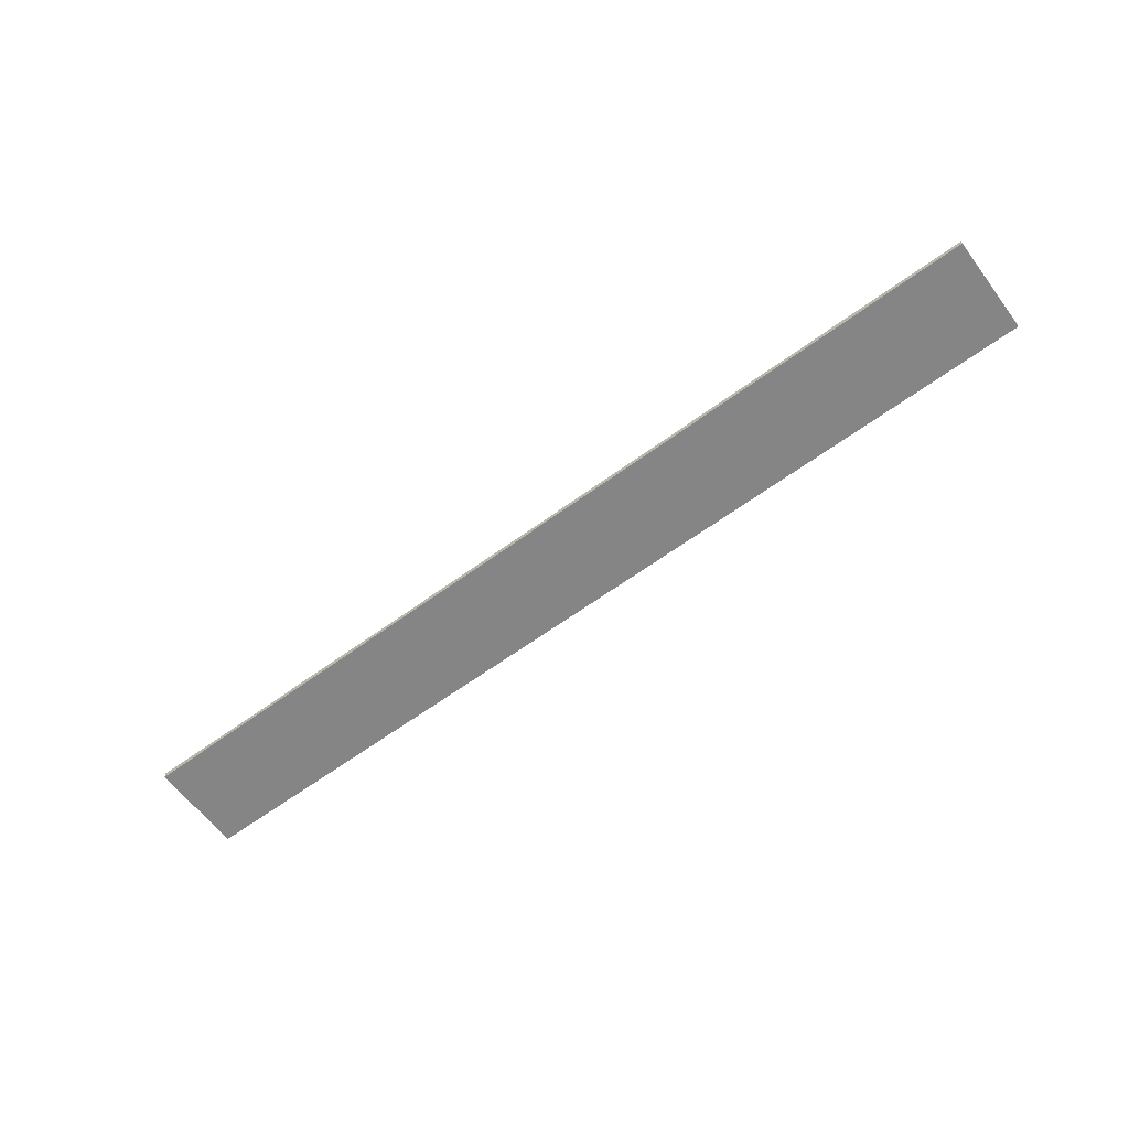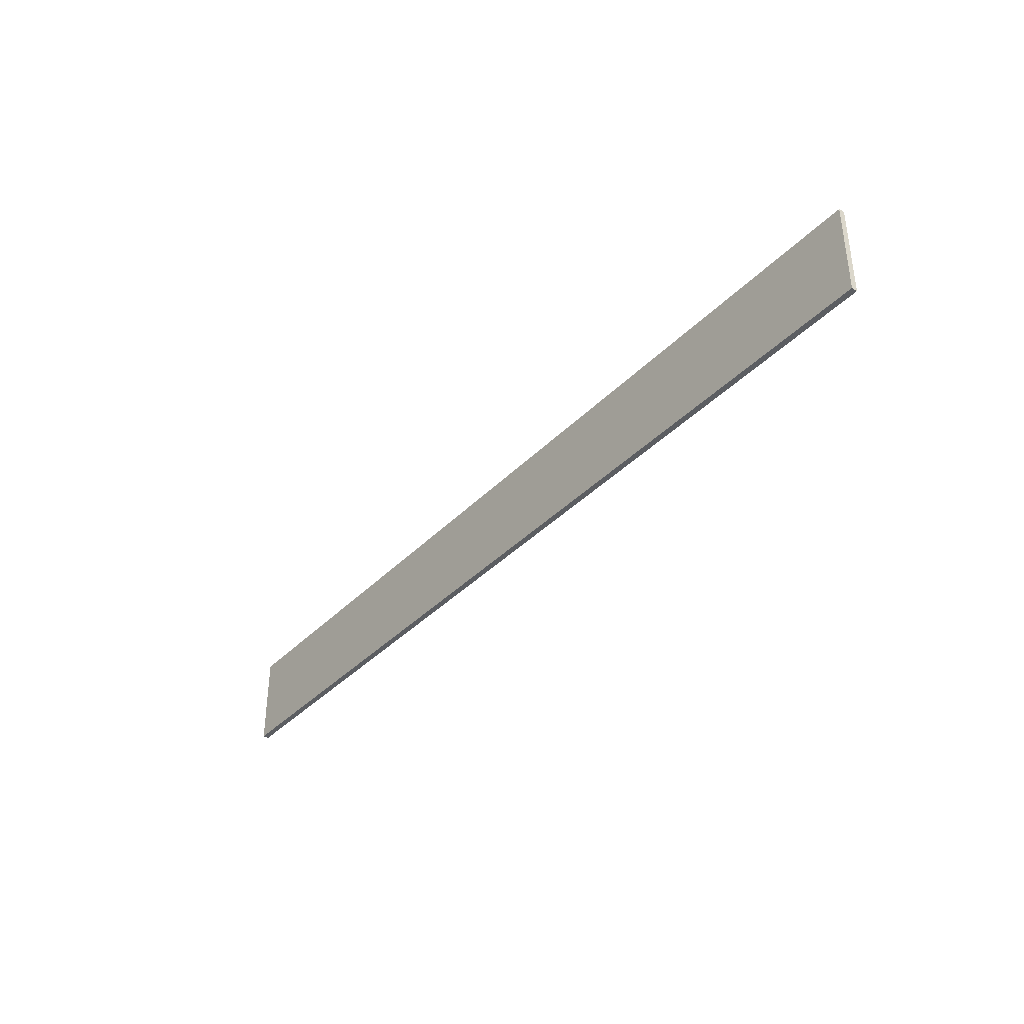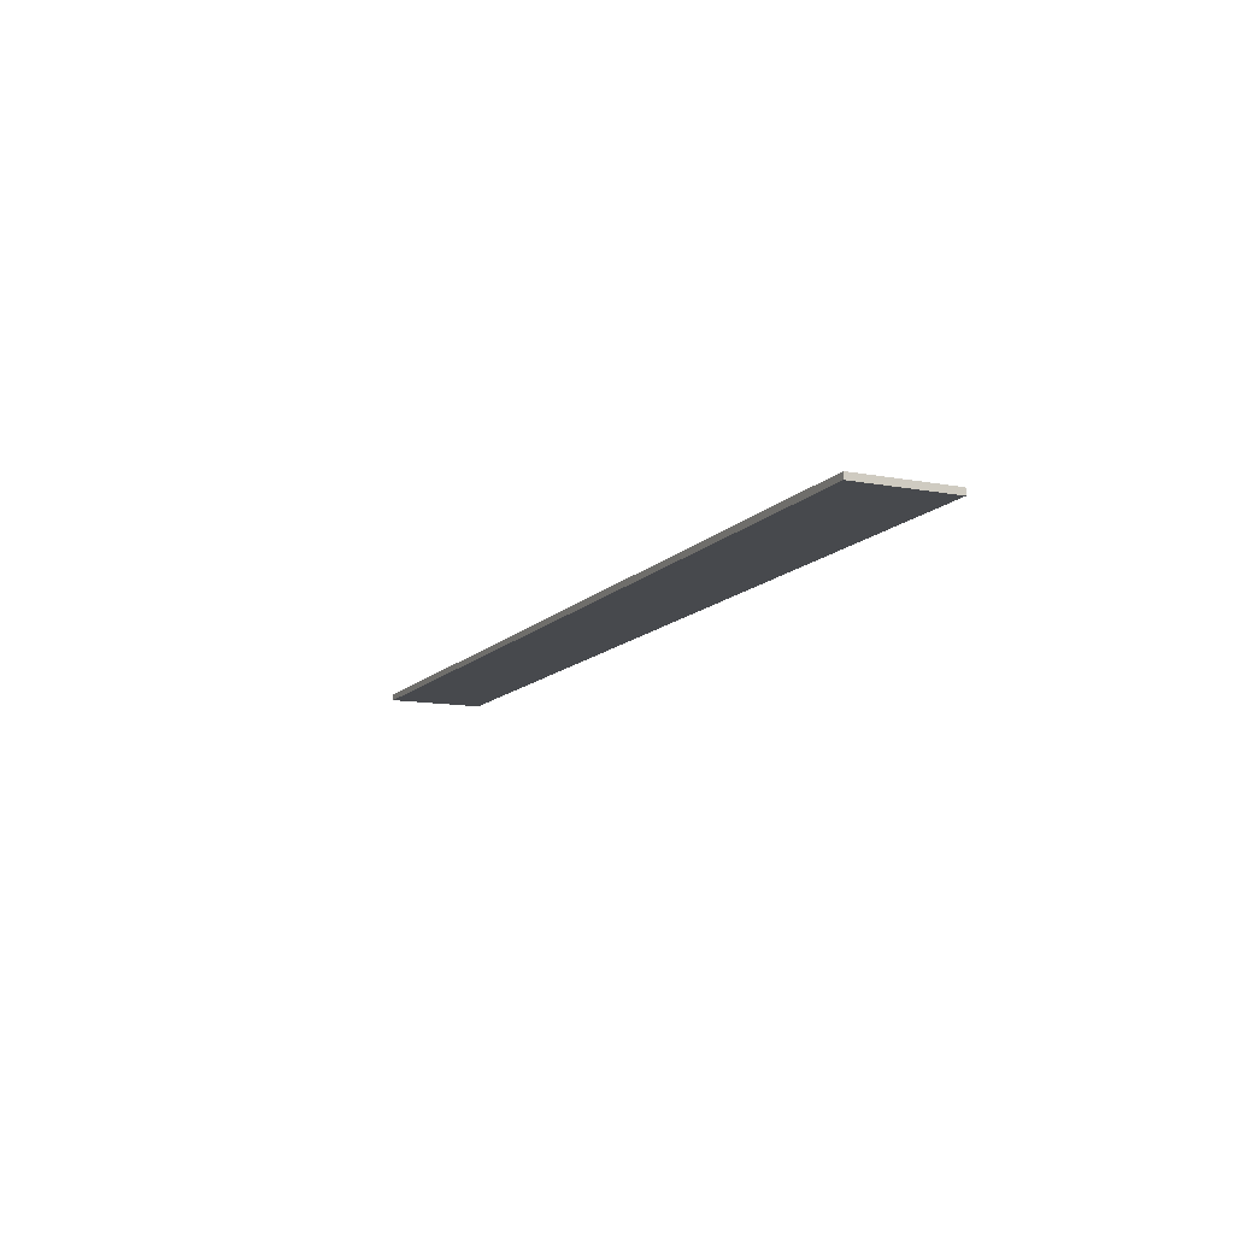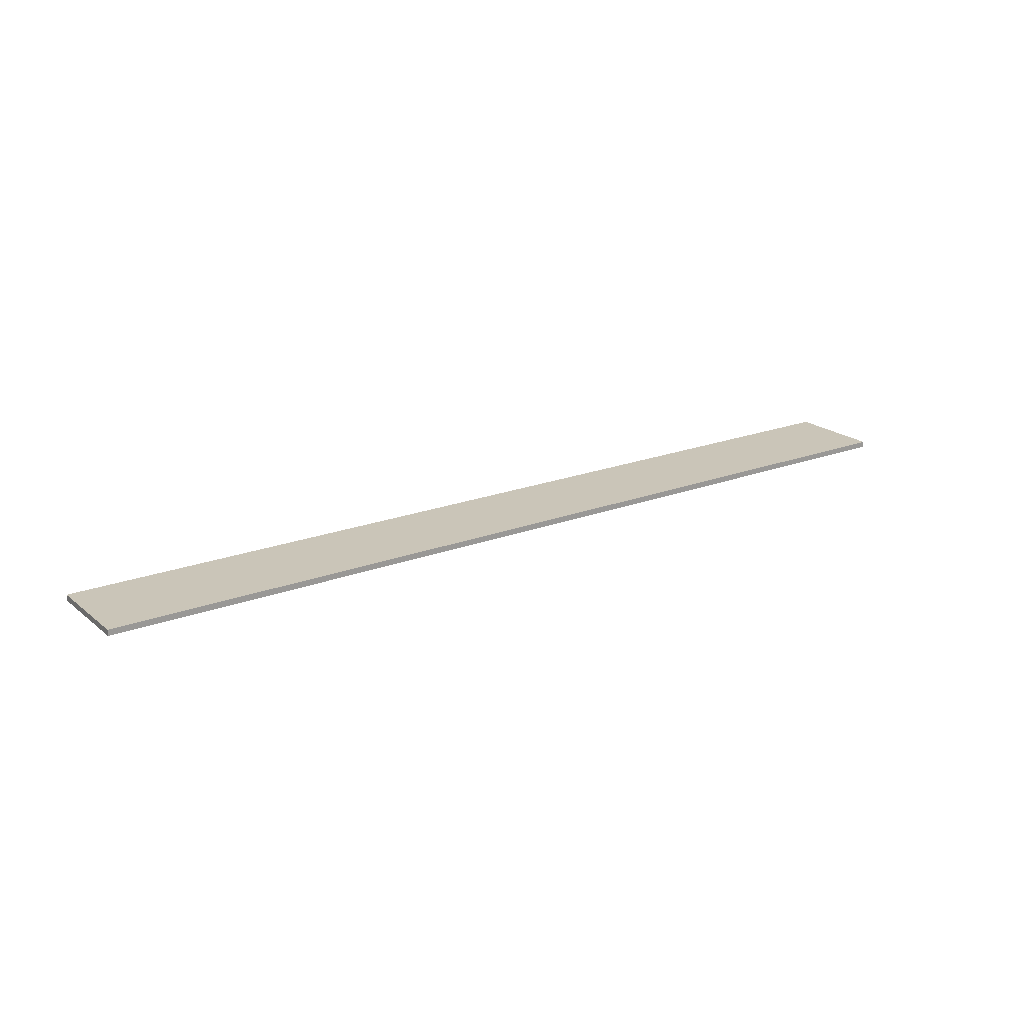
<metadata>
{"format":"obj","ext":"obj","renderer":"f3d","projection":"perspective","resolution":1024,"background":"white","views":[{"elev":-61.7,"azim":-143.2,"up":"+Y"},{"elev":-37.5,"azim":-127.9,"up":"+Z"},{"elev":-12.1,"azim":-114.4,"up":"+Y"},{"elev":20.3,"azim":-34.9,"up":"+Y"}]}
</metadata>
<code>
v -0.04413 0.4673 0.103
v -0.04413 0.4675 0.103
v -0.04413 0.4677 0.103
v -0.04413 0.4679 0.103
v -0.01548 0.4673 0.103
v -0.01548 0.4675 0.103
v -0.01548 0.4677 0.103
v -0.01548 0.4679 0.103
v 0.01318 0.4673 0.103
v 0.01318 0.4675 0.103
v 0.01318 0.4677 0.103
v 0.01318 0.4679 0.103
v 0.04184 0.4673 0.103
v 0.04184 0.4675 0.103
v 0.04184 0.4677 0.103
v 0.04184 0.4679 0.103
v -0.04413 0.4673 0.1
v -0.04413 0.4675 0.1
v -0.04413 0.4677 0.1
v -0.04413 0.4679 0.1
v -0.01548 0.4673 0.1
v -0.01548 0.4679 0.1
v 0.01318 0.4673 0.1
v 0.01318 0.4679 0.1
v 0.04184 0.4673 0.1
v 0.04184 0.4675 0.1
v 0.04184 0.4677 0.1
v 0.04184 0.4679 0.1
v -0.04413 0.4673 0.09709
v -0.04413 0.4675 0.09709
v -0.04413 0.4677 0.09709
v -0.04413 0.4679 0.09709
v -0.01548 0.4673 0.09709
v -0.01548 0.4679 0.09709
v 0.01318 0.4673 0.09709
v 0.01318 0.4679 0.09709
v 0.04184 0.4673 0.09709
v 0.04184 0.4675 0.09709
v 0.04184 0.4677 0.09709
v 0.04184 0.4679 0.09709
v -0.04413 0.4673 0.09415
v -0.04413 0.4675 0.09415
v -0.04413 0.4677 0.09415
v -0.04413 0.4679 0.09415
v -0.01548 0.4673 0.09415
v -0.01548 0.4675 0.09415
v -0.01548 0.4677 0.09415
v -0.01548 0.4679 0.09415
v 0.01318 0.4673 0.09415
v 0.01318 0.4675 0.09415
v 0.01318 0.4677 0.09415
v 0.01318 0.4679 0.09415
v 0.04184 0.4673 0.09415
v 0.04184 0.4675 0.09415
v 0.04184 0.4677 0.09415
v 0.04184 0.4679 0.09415
f 5 2 1
f 6 3 2
f 7 4 3
f 9 6 5
f 10 7 6
f 11 8 7
f 13 10 9
f 14 11 10
f 15 12 11
f 2 17 1
f 3 18 2
f 4 19 3
f 18 29 17
f 19 30 18
f 20 31 19
f 30 41 29
f 31 42 30
f 32 43 31
f 42 45 41
f 43 46 42
f 44 47 43
f 46 49 45
f 47 50 46
f 48 51 47
f 50 53 49
f 51 54 50
f 52 55 51
f 25 14 13
f 26 15 14
f 27 16 15
f 37 26 25
f 38 27 26
f 39 28 27
f 53 38 37
f 54 39 38
f 55 40 39
f 17 5 1
f 21 9 5
f 23 13 9
f 29 21 17
f 33 23 21
f 35 25 23
f 41 33 29
f 45 35 33
f 49 37 35
f 8 20 4
f 12 22 8
f 16 24 12
f 22 32 20
f 24 34 22
f 28 36 24
f 34 44 32
f 36 48 34
f 40 52 36
f 5 6 2
f 6 7 3
f 7 8 4
f 9 10 6
f 10 11 7
f 11 12 8
f 13 14 10
f 14 15 11
f 15 16 12
f 2 18 17
f 3 19 18
f 4 20 19
f 18 30 29
f 19 31 30
f 20 32 31
f 30 42 41
f 31 43 42
f 32 44 43
f 42 46 45
f 43 47 46
f 44 48 47
f 46 50 49
f 47 51 50
f 48 52 51
f 50 54 53
f 51 55 54
f 52 56 55
f 25 26 14
f 26 27 15
f 27 28 16
f 37 38 26
f 38 39 27
f 39 40 28
f 53 54 38
f 54 55 39
f 55 56 40
f 17 21 5
f 21 23 9
f 23 25 13
f 29 33 21
f 33 35 23
f 35 37 25
f 41 45 33
f 45 49 35
f 49 53 37
f 8 22 20
f 12 24 22
f 16 28 24
f 22 34 32
f 24 36 34
f 28 40 36
f 34 48 44
f 36 52 48
f 40 56 52

</code>
